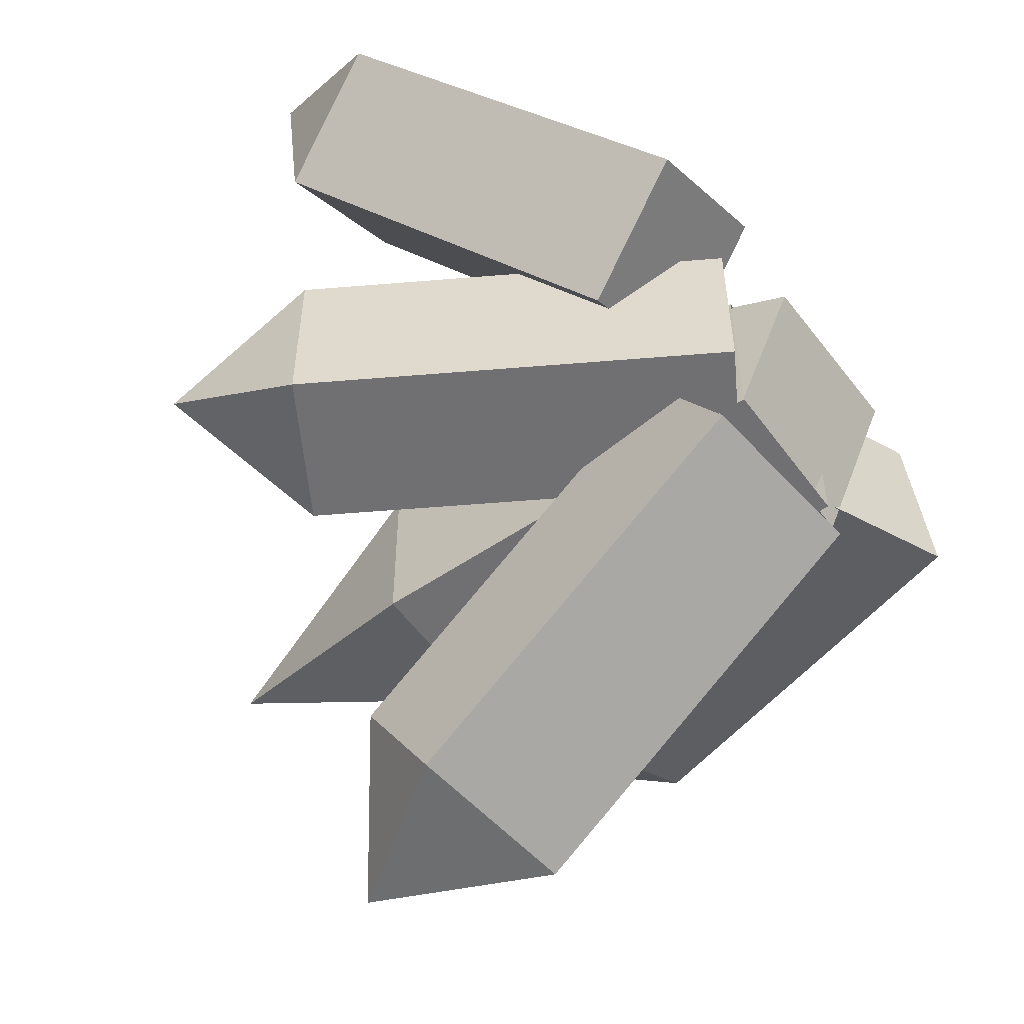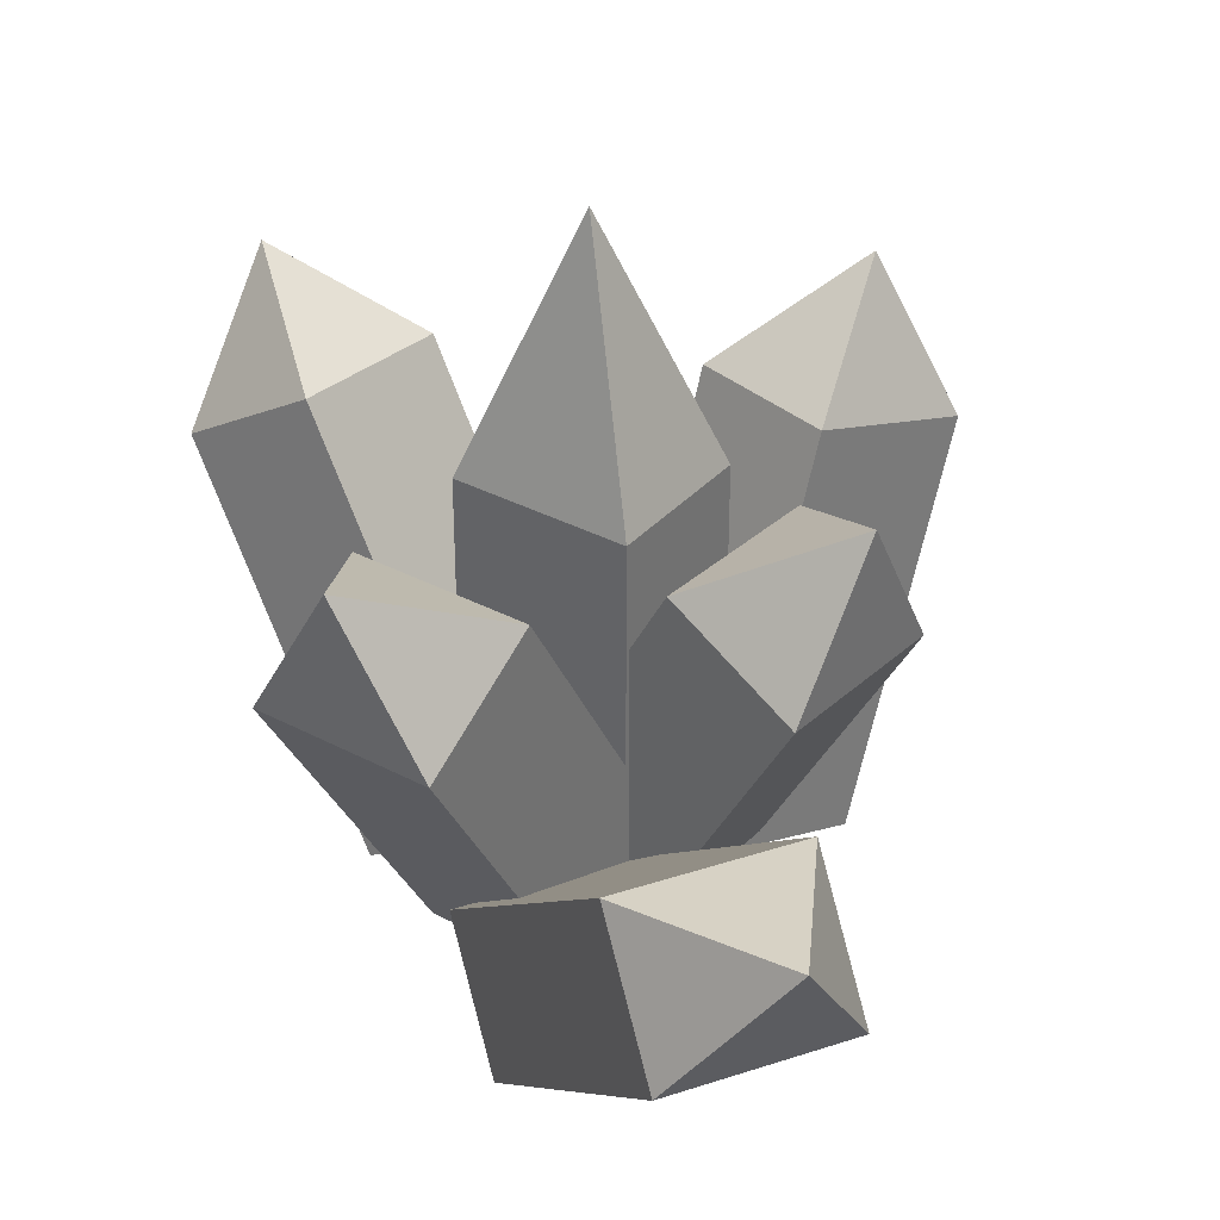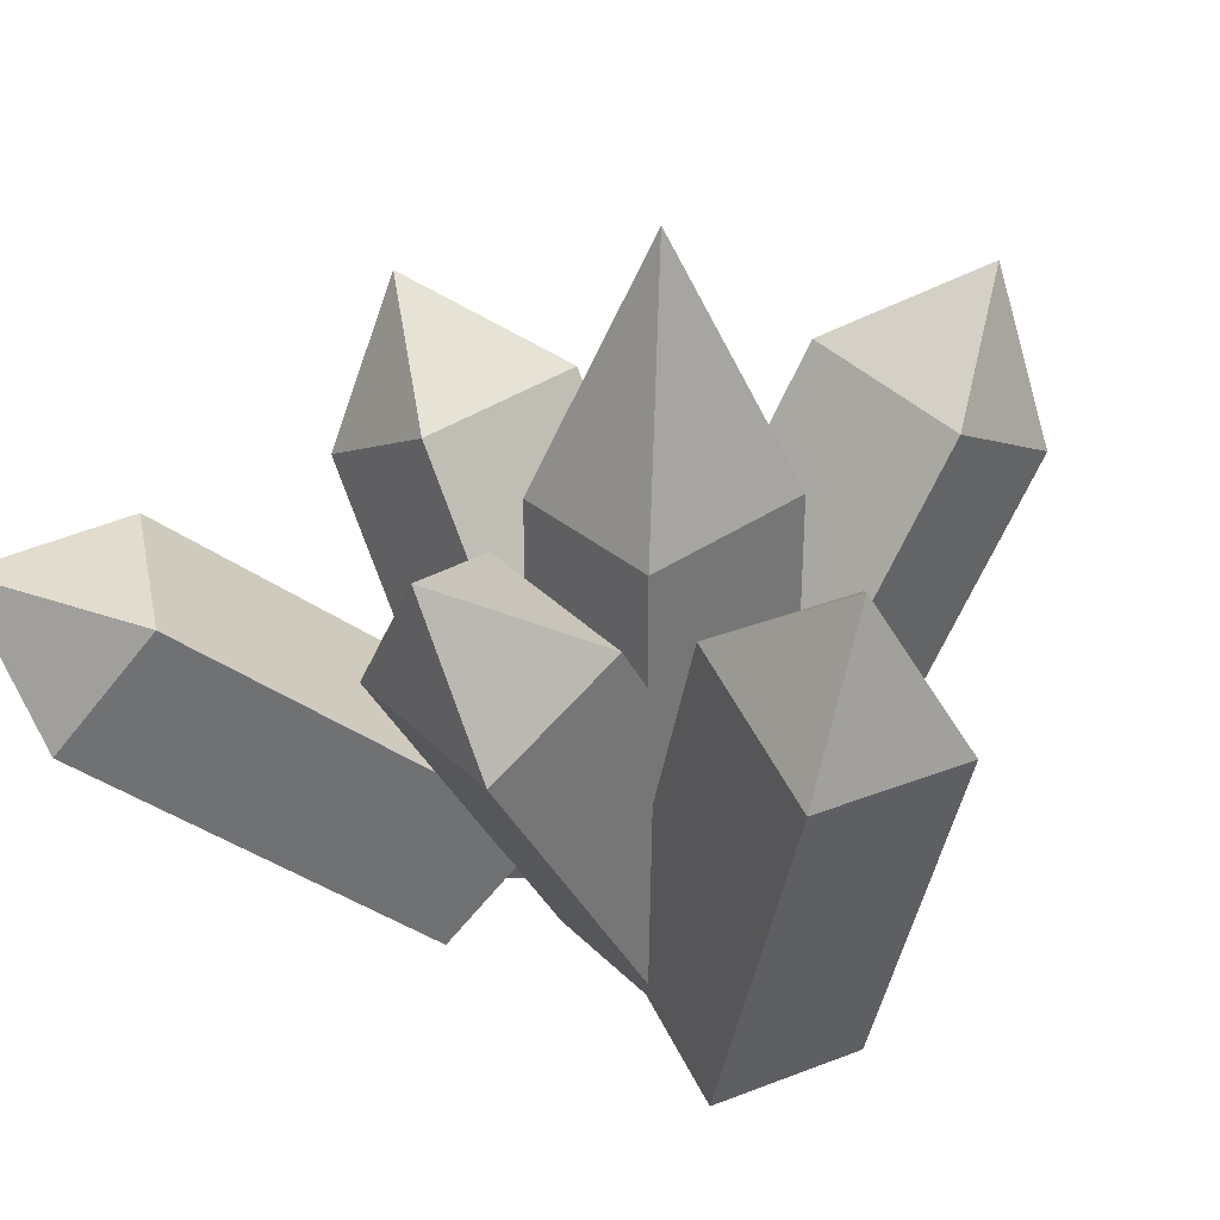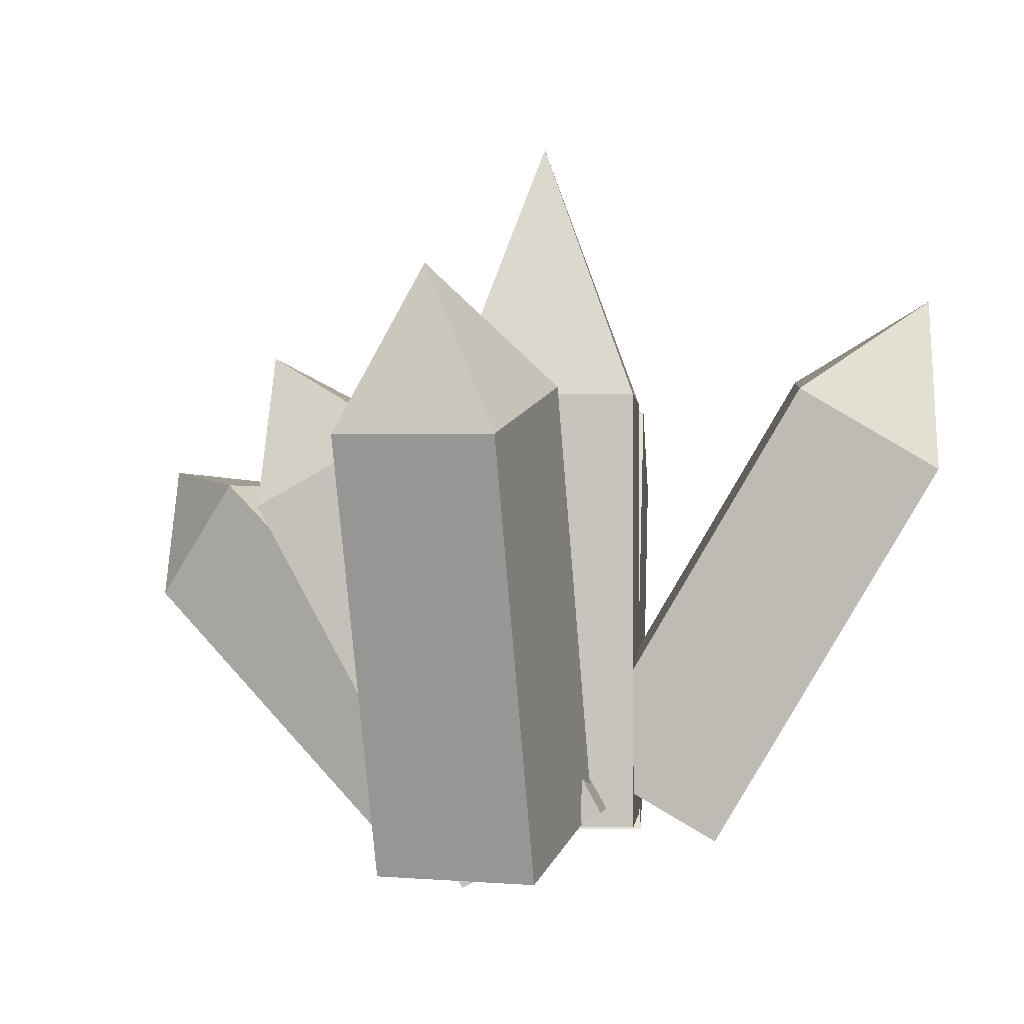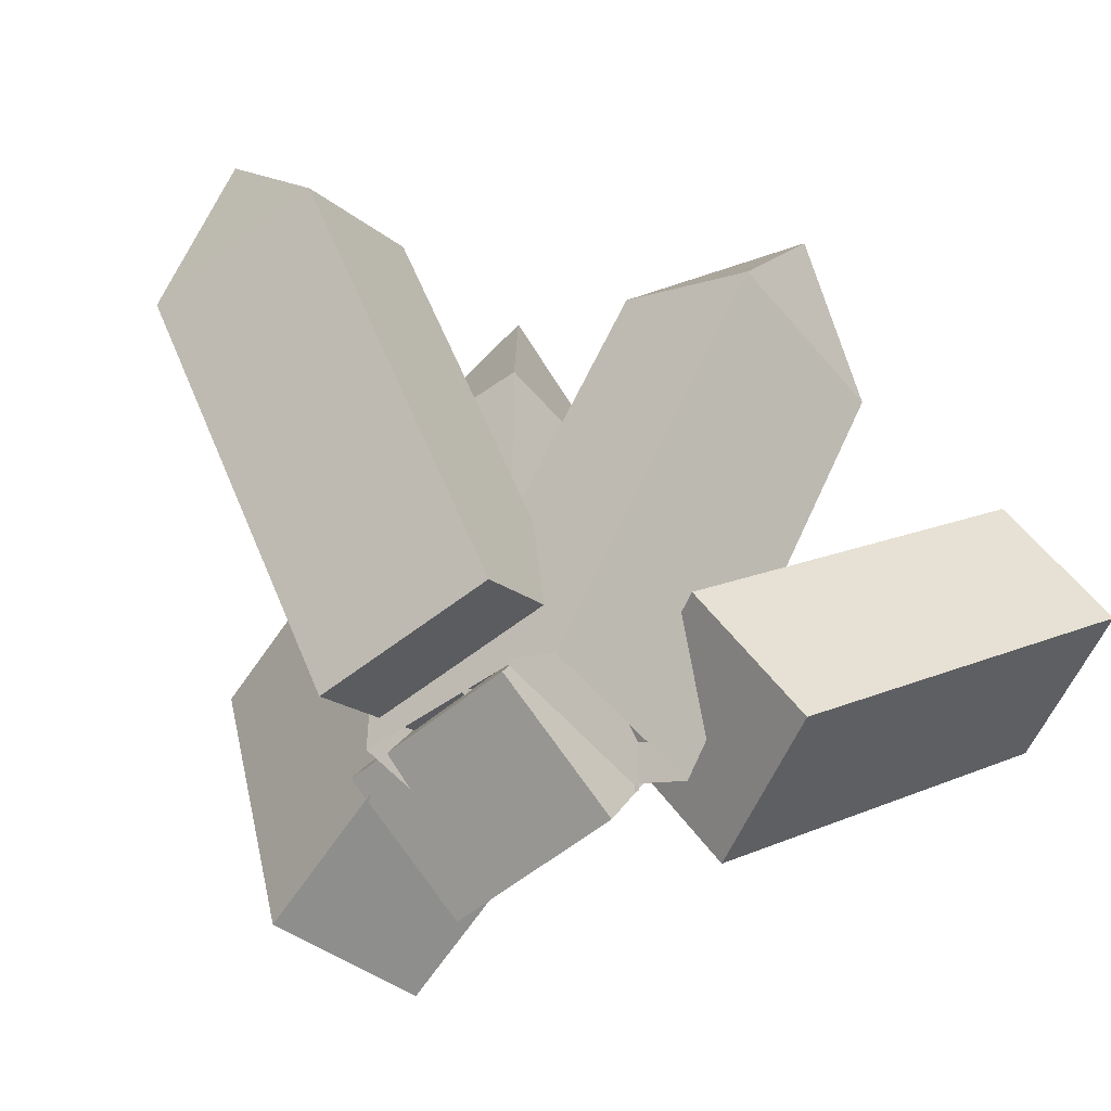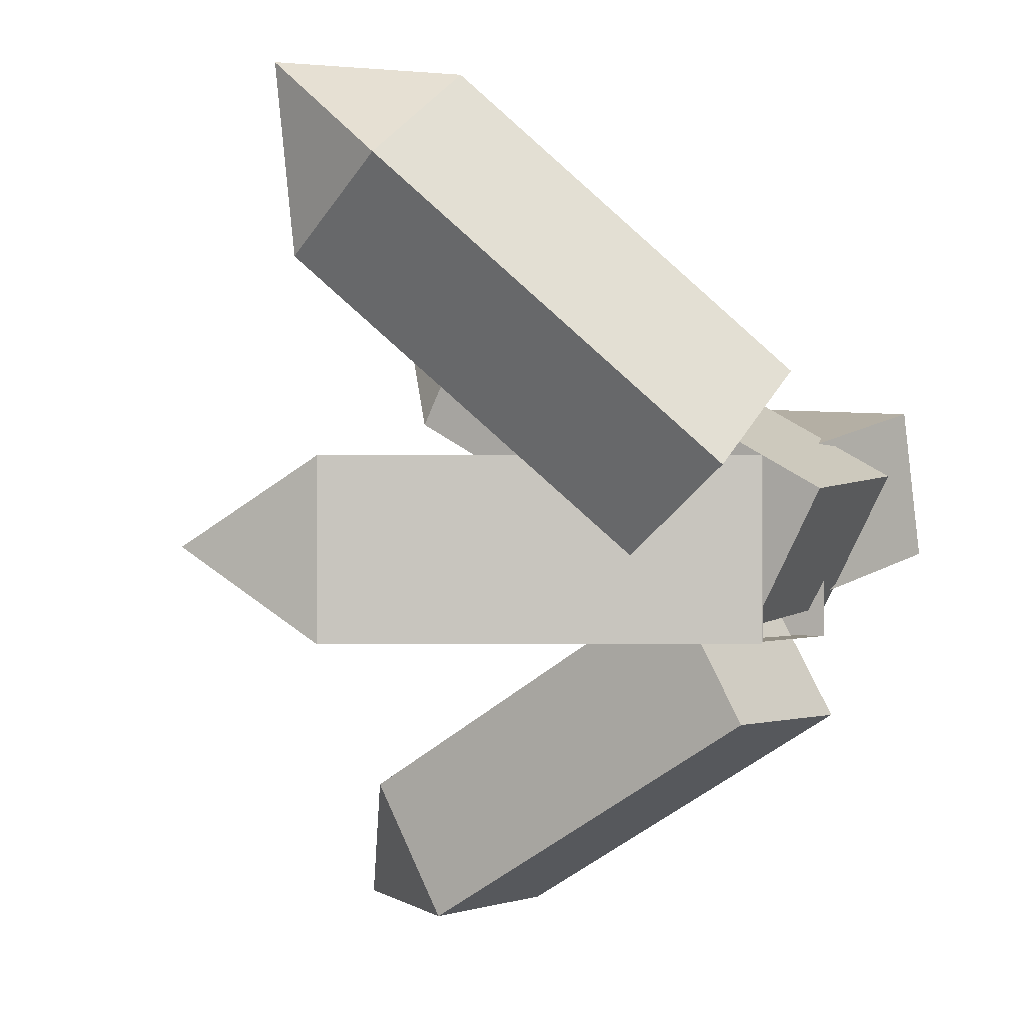
<metadata>
{"format":"obj","ext":"obj","renderer":"f3d","projection":"perspective","resolution":1024,"background":"white","views":[{"elev":-55.0,"azim":-54.4,"up":"+Z"},{"elev":34.8,"azim":-54.7,"up":"+Y"},{"elev":35.3,"azim":47.6,"up":"+Y"},{"elev":-1.4,"azim":95.0,"up":"+Y"},{"elev":-51.5,"azim":-141.9,"up":"+Y"},{"elev":-0.4,"azim":-60.2,"up":"+Z"}]}
</metadata>
<code>
o Cube.004_Cube.005
v 0.4319 0.05255 0.4778
v 0.4266 0.004447 0.396
v 0.5423 0.04122 0.4773
v 0.5371 -0.006889 0.3955
v 0.4543 0.2761 0.3449
v 0.449 0.228 0.2631
v 0.5647 0.2647 0.3445
v 0.5594 0.2166 0.2626
v 0.5157 0.3205 0.265
v 0.53 0.01342 0.5609
v 0.5535 0.01209 0.4688
v 0.6329 -0.01885 0.5876
v 0.6563 -0.02017 0.4955
v 0.6044 0.2631 0.5763
v 0.6279 0.2618 0.4842
v 0.7072 0.2308 0.603
v 0.7307 0.2295 0.5108
v 0.6916 0.3264 0.5534
v 0.3418 -0.02321 0.548
v 0.3728 0.05057 0.4966
v 0.4368 -0.02321 0.6053
v 0.4678 0.05057 0.554
v 0.2372 0.1414 0.7214
v 0.2681 0.2152 0.67
v 0.3322 0.1414 0.7787
v 0.3632 0.2152 0.7274
v 0.2662 0.2277 0.7834
v 0.4574 -0.03285 0.5363
v 0.4642 0.01324 0.4534
v 0.5681 -0.03285 0.5454
v 0.5749 0.01324 0.4625
v 0.4471 0.1954 0.6624
v 0.4539 0.2415 0.5795
v 0.5577 0.1954 0.6715
v 0.5645 0.2415 0.5886
v 0.5035 0.2897 0.6703
v 0.4218 -0.01126 0.4443
v 0.5036 0.03714 0.4443
v 0.4218 -0.01126 0.5554
v 0.5036 0.03714 0.5554
v 0.289 0.2134 0.4443
v 0.3708 0.2618 0.4443
v 0.289 0.2134 0.5554
v 0.3708 0.2618 0.5554
v 0.2831 0.3075 0.5012
v 0.4528 0.002196 0.4443
v 0.5479 0.002196 0.4443
v 0.4528 0.002196 0.5554
v 0.5479 0.002196 0.5554
v 0.4528 0.2632 0.4443
v 0.5479 0.2632 0.4443
v 0.4528 0.2632 0.5554
v 0.5479 0.2632 0.5554
v 0.4971 0.4199 0.5012
f 5 6 2 1
f 5 1 3 7
f 8 7 3 4
f 6 8 4 2
f 6 9 8
f 5 9 6
f 5 7 9
f 8 9 7
f 14 15 11 10
f 14 10 12 16
f 17 16 12 13
f 15 17 13 11
f 15 18 17
f 14 18 15
f 14 16 18
f 17 18 16
f 23 24 20 19
f 23 19 21 25
f 26 25 21 22
f 24 26 22 20
f 24 27 26
f 23 27 24
f 23 25 27
f 26 27 25
f 32 33 29 28
f 32 28 30 34
f 35 34 30 31
f 33 35 31 29
f 33 36 35
f 32 36 33
f 32 34 36
f 35 36 34
f 41 42 38 37
f 41 37 39 43
f 44 43 39 40
f 42 44 40 38
f 42 45 44
f 41 45 42
f 41 43 45
f 44 45 43
f 50 51 47 46
f 50 46 48 52
f 53 52 48 49
f 51 53 49 47
f 51 54 53
f 50 54 51
f 50 52 54
f 53 54 52
f 30 28 29 31
f 21 19 20 22
f 3 1 2 4
f 12 10 11 13

</code>
